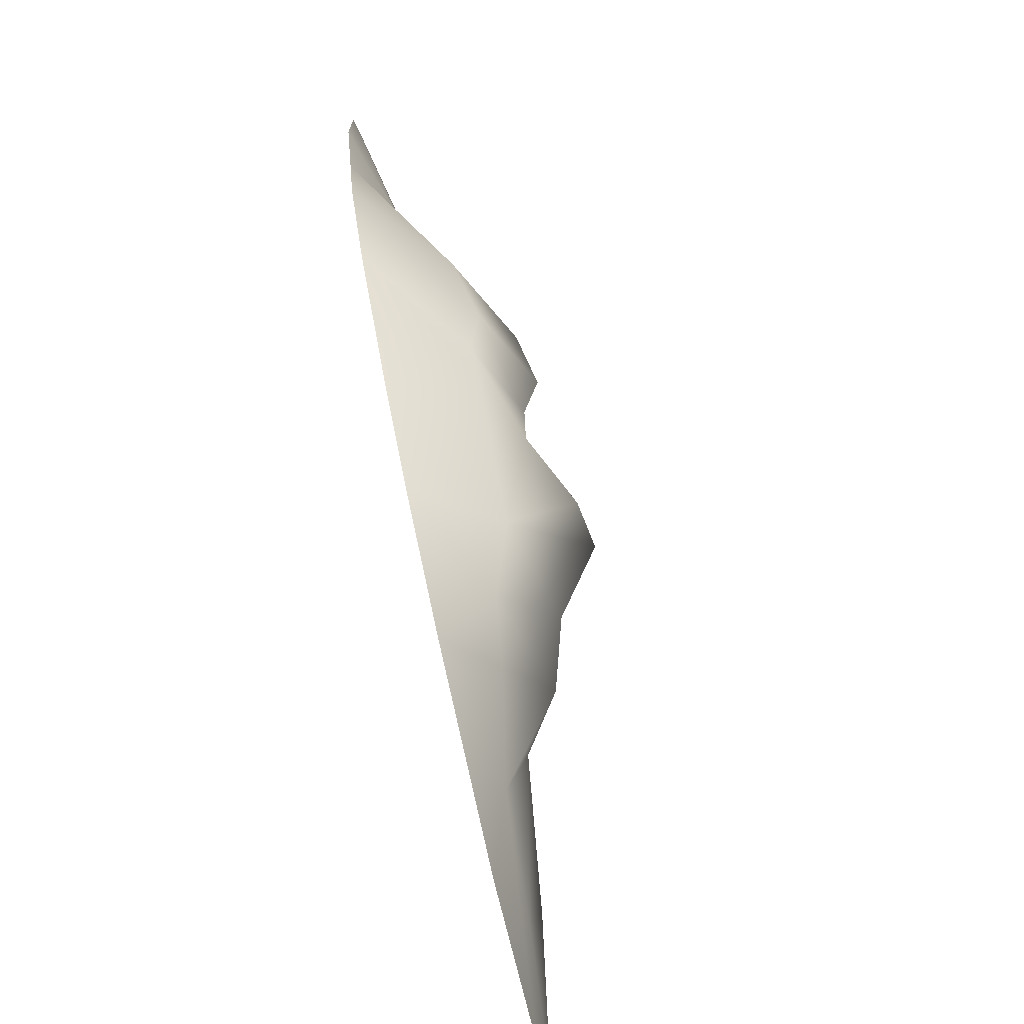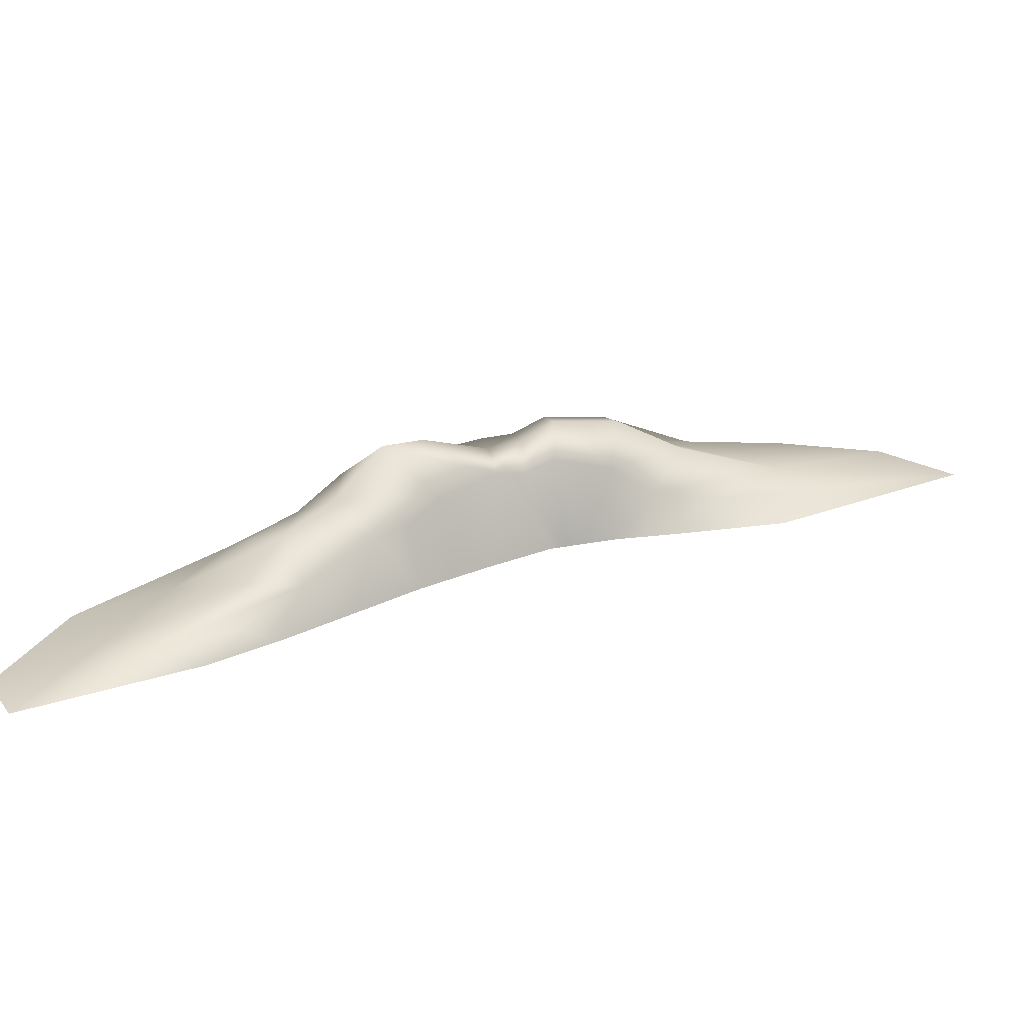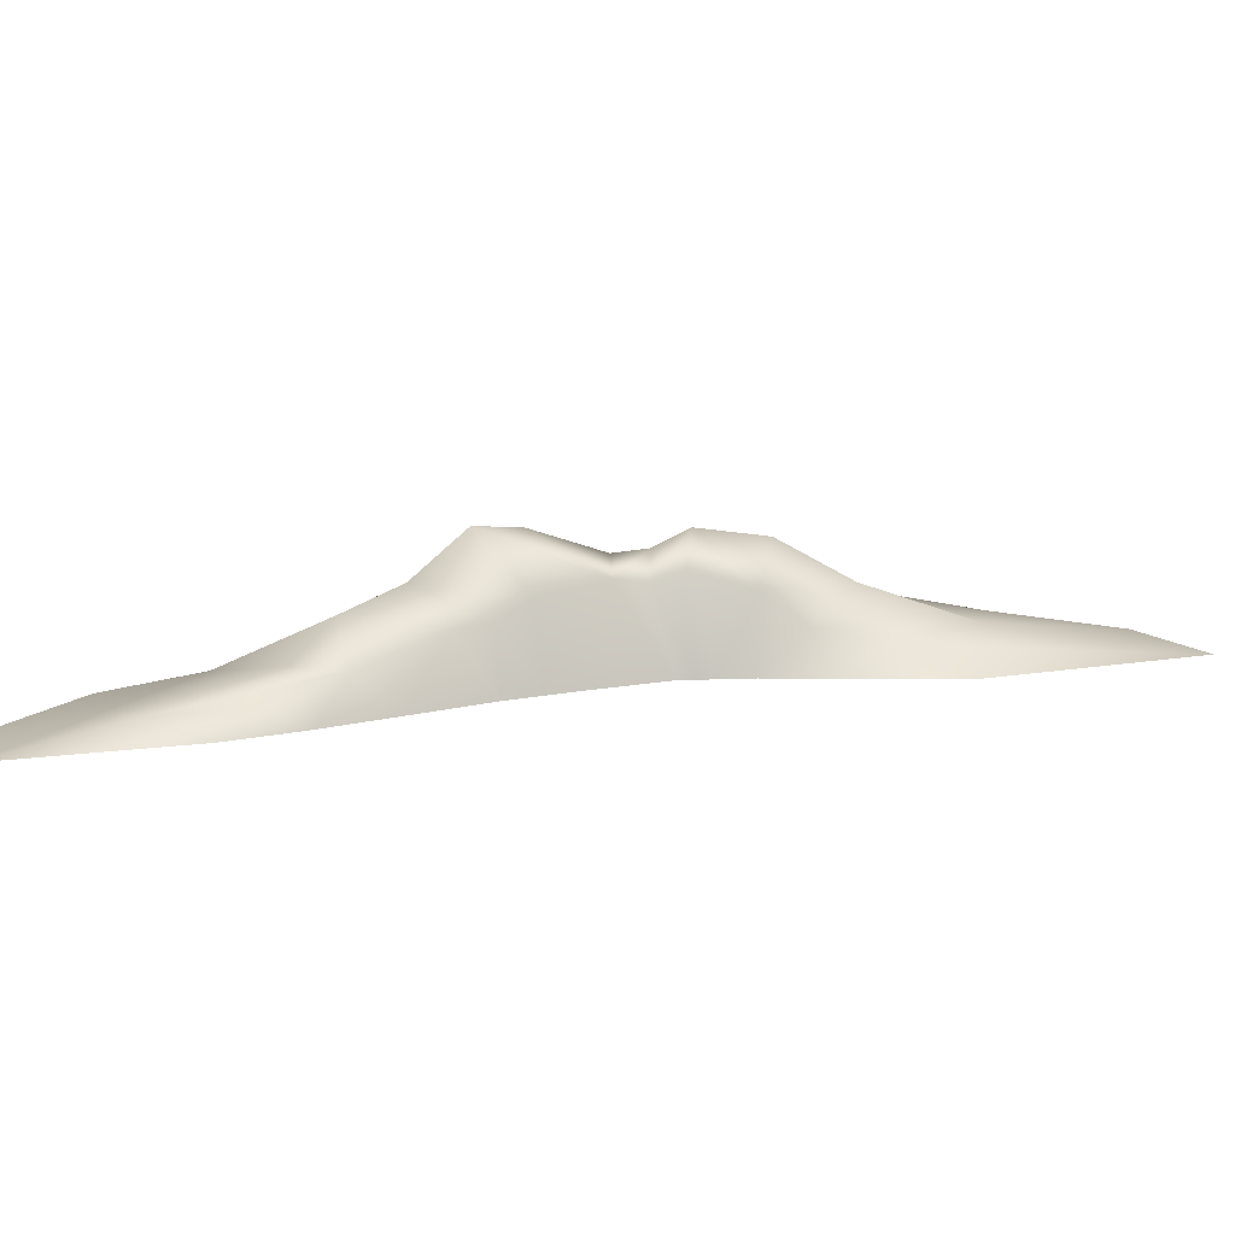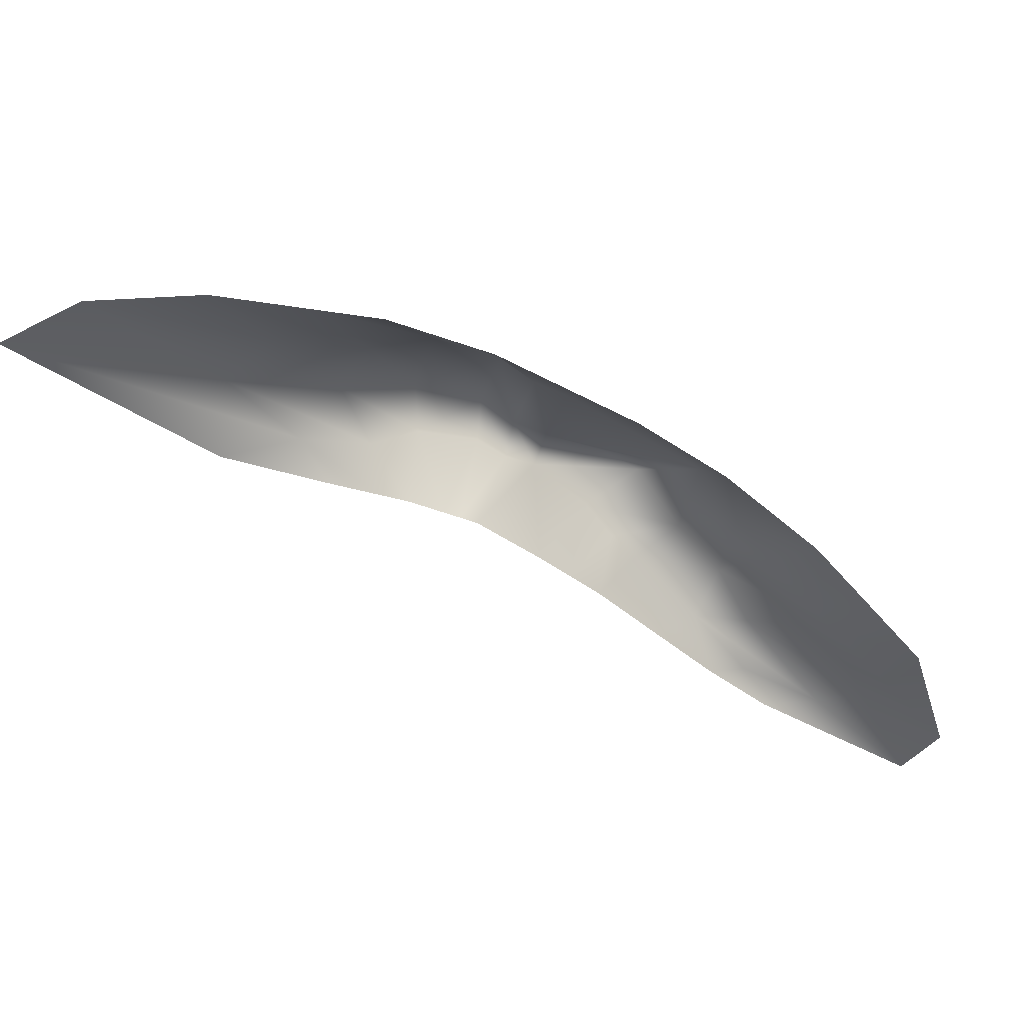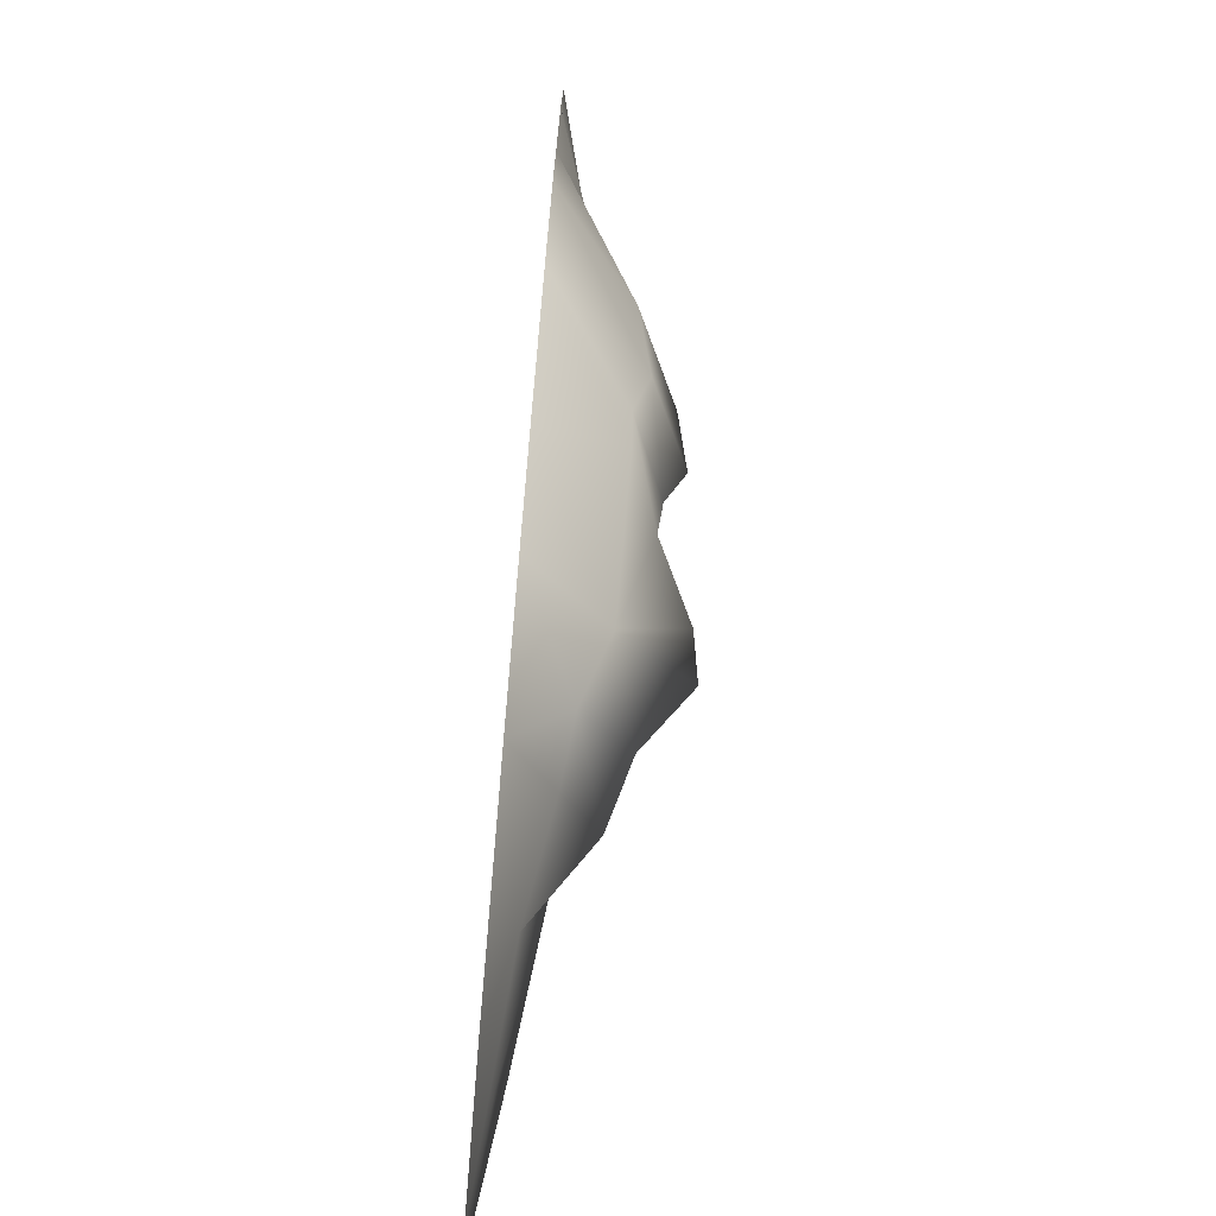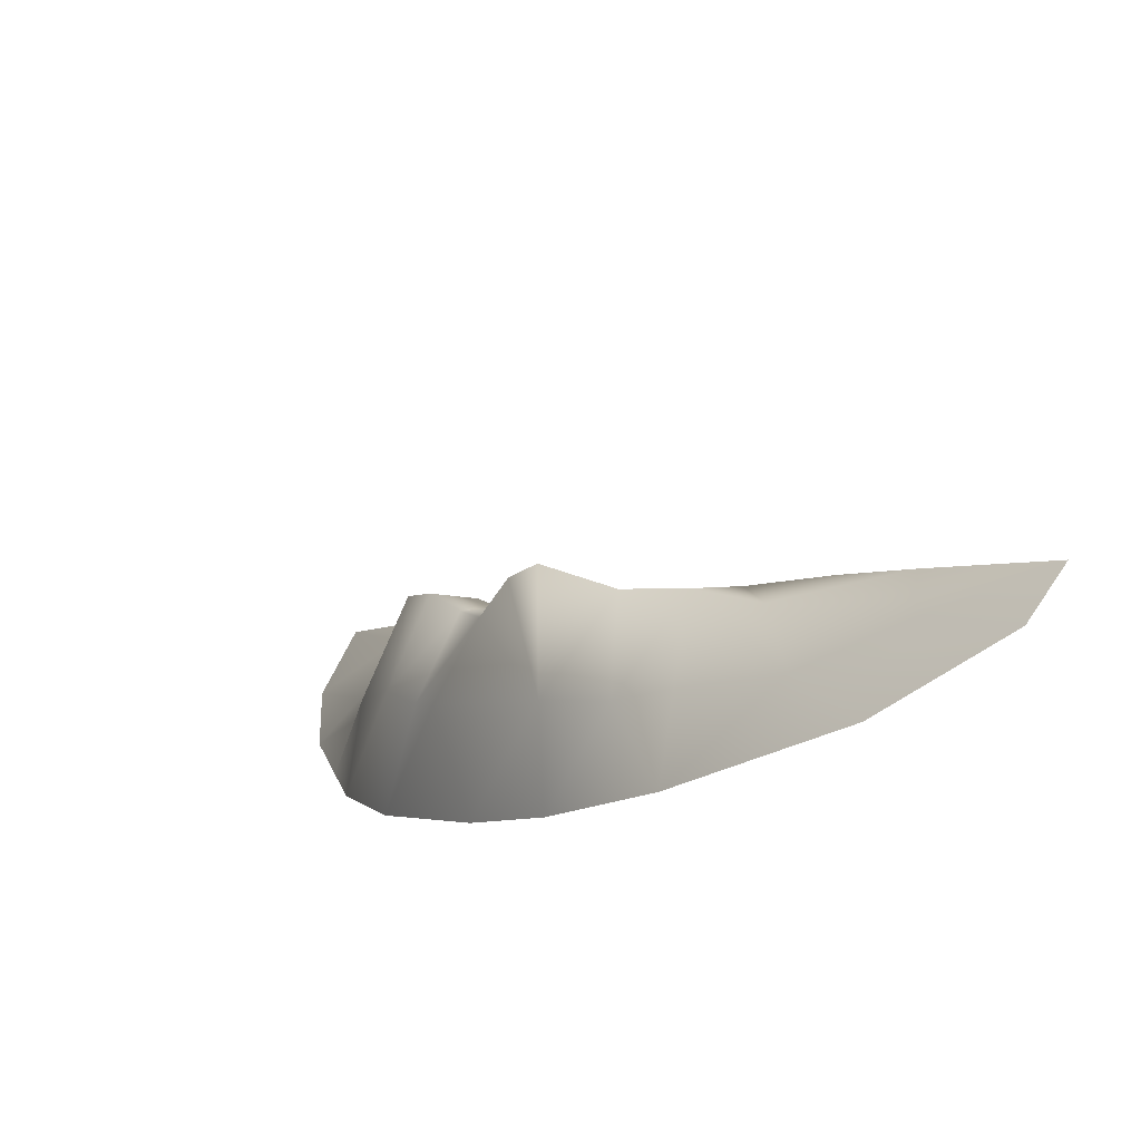
<metadata>
{"format":"obj","ext":"obj","renderer":"f3d","projection":"perspective","resolution":1024,"background":"white","views":[{"elev":-78.7,"azim":104.9,"up":"+Z"},{"elev":27.9,"azim":-74.5,"up":"+Y"},{"elev":17.6,"azim":-62.2,"up":"+Y"},{"elev":-45.6,"azim":98.3,"up":"+Y"},{"elev":-76.9,"azim":85.4,"up":"+Z"},{"elev":-64.0,"azim":-140.1,"up":"+Z"}]}
</metadata>
<code>
g rockB_geo
v -6.816 0.4956 -7.035
v -3.98 0.9627 -5.449
v -3.555 0.924 -4.152
v -6.478 0.3098 -8.169
v -9.225 4.644e-08 -9.096
v -8.165 4.644e-08 -10.13
v -3.955 0.5052 -7.451
v -4.945 4.644e-08 -9.614
v -0.6635 4.644e-08 -7.278
v -1.846 0.9875 -6.194
v -2.96 1.831 -4.878
v -0.5611 1.187 -5.441
v 2.042 4.644e-08 -5.301
v 0.7239 1.746 -4.688
v -1.682 2.307 -3.99
v -0.5851 3.354 -3.102
v 0.2905 3.208 -2.354
v 3.977 4.644e-08 -3.482
v 1.72 2.452 -1.085
v 3.444 1.832 -1.816
v 6.462 4.644e-08 -0.5733
v 3.992 1.806 -1.11
v 2.185 2.543 -0.3608
v 4.541 2.124 -0.4048
v 2.651 2.978 0.3638
v 7.787 4.644e-08 1.628
v 3.582 2.733 1.813
v 5.638 1.802 1.006
v 8.273 4.644e-08 3.084
v 6.221 1 2.35
v 4.534 1.694 3.363
v 9.003 4.644e-08 5.269
v 5.963 0.7301 5.687
v 7.096 0.6228 4.366
v 9.224 4.644e-08 7.994
v 8.343 4.644e-08 10.13
v 4.121 0.5676 4.331
v 4.344 4.644e-08 6.123
v 3.414 0.9248 2.821
v -2.96 1.831 -4.878
v -3.98 0.9627 -5.449
v -3.955 0.5052 -7.451
v -3.555 0.924 -4.152
v -1.783 1.478 -2.881
v -1.682 2.307 -3.99
v -3.117 4.644e-08 -3.201
v -4.679 4.644e-08 -4.384
v -1.445 4.644e-08 -1.942
v -5.274 0.4921 -5.253
v -6.165 4.644e-08 -5.654
v -6.816 0.4956 -7.035
v -9.225 4.644e-08 -9.096
v -1.013 1.519 -2.346
v -0.718 4.644e-08 -1.304
v -0.2428 1.92 -1.812
v -0.5851 3.354 -3.102
v 1.149 2.073 -0.7159
v 0.008668 4.644e-08 -0.6651
v 0.2905 3.208 -2.354
v 1.72 2.452 -1.085
v 1.384 4.644e-08 0.6317
v 2.185 2.543 -0.3608
v 1.597 1.965 -0.08344
v 1.615 4.644e-08 0.998
v 2.651 2.978 0.3638
v 2.046 2.201 0.5491
v 1.846 4.644e-08 1.364
v 2.943 1.713 1.814
v 3.582 2.733 1.813
v 2.308 4.644e-08 2.097
v 4.534 1.694 3.363
v 3.414 0.9248 2.821
v 5.963 0.7301 5.687
v 2.651 4.644e-08 2.797
v 4.121 0.5676 4.331
v 3.166 4.644e-08 3.847
v 4.344 4.644e-08 6.123
g rockB_geo_0
f 3 2 1
f 4 1 2
f 1 4 5
f 4 6 5
f 7 4 2
f 4 7 6
f 7 8 6
f 9 8 7
f 10 9 7
f 10 7 11
f 12 9 10
f 10 11 12
f 13 9 12
f 14 13 12
f 11 15 12
f 12 15 14
f 15 16 14
f 16 17 14
f 18 13 14
f 14 17 19
f 20 18 14
f 20 14 19
f 21 18 20
f 20 19 22
f 22 21 20
f 19 23 22
f 24 21 22
f 22 23 24
f 23 25 24
f 26 21 24
f 24 25 27
f 28 26 24
f 28 24 27
f 29 26 28
f 28 27 30
f 30 29 28
f 27 31 30
f 32 29 30
f 30 31 33
f 34 32 30
f 34 30 33
f 35 32 34
f 34 33 35
f 33 36 35
f 33 37 36
f 37 38 36
f 39 37 33
f 42 41 40
f 40 41 43
f 44 40 43
f 40 44 45
f 44 43 46
f 46 43 47
f 48 44 46
f 43 49 47
f 50 47 49
f 49 43 51
f 50 49 51
f 52 50 51
f 53 44 48
f 44 53 45
f 54 53 48
f 45 53 55
f 55 53 54
f 56 45 55
f 56 55 57
f 58 55 54
f 57 55 58
f 59 56 57
f 60 59 57
f 61 57 58
f 60 57 62
f 63 57 61
f 57 63 62
f 64 63 61
f 62 63 65
f 66 63 64
f 63 66 65
f 67 66 64
f 65 66 68
f 68 66 67
f 69 65 68
f 70 68 67
f 69 68 71
f 72 68 70
f 68 72 71
f 71 72 73
f 74 72 70
f 75 72 74
f 76 75 74
f 75 76 77

</code>
